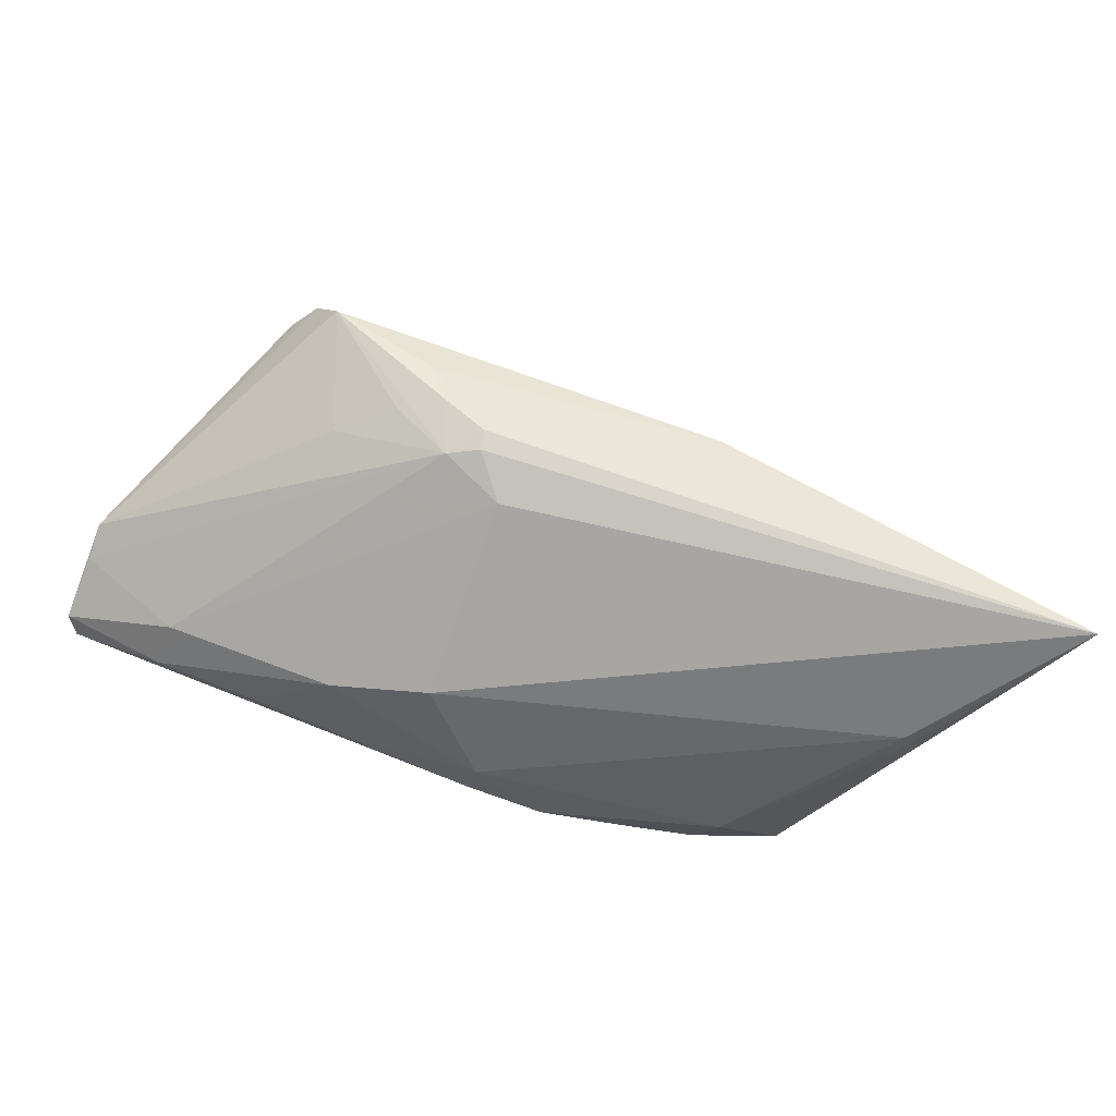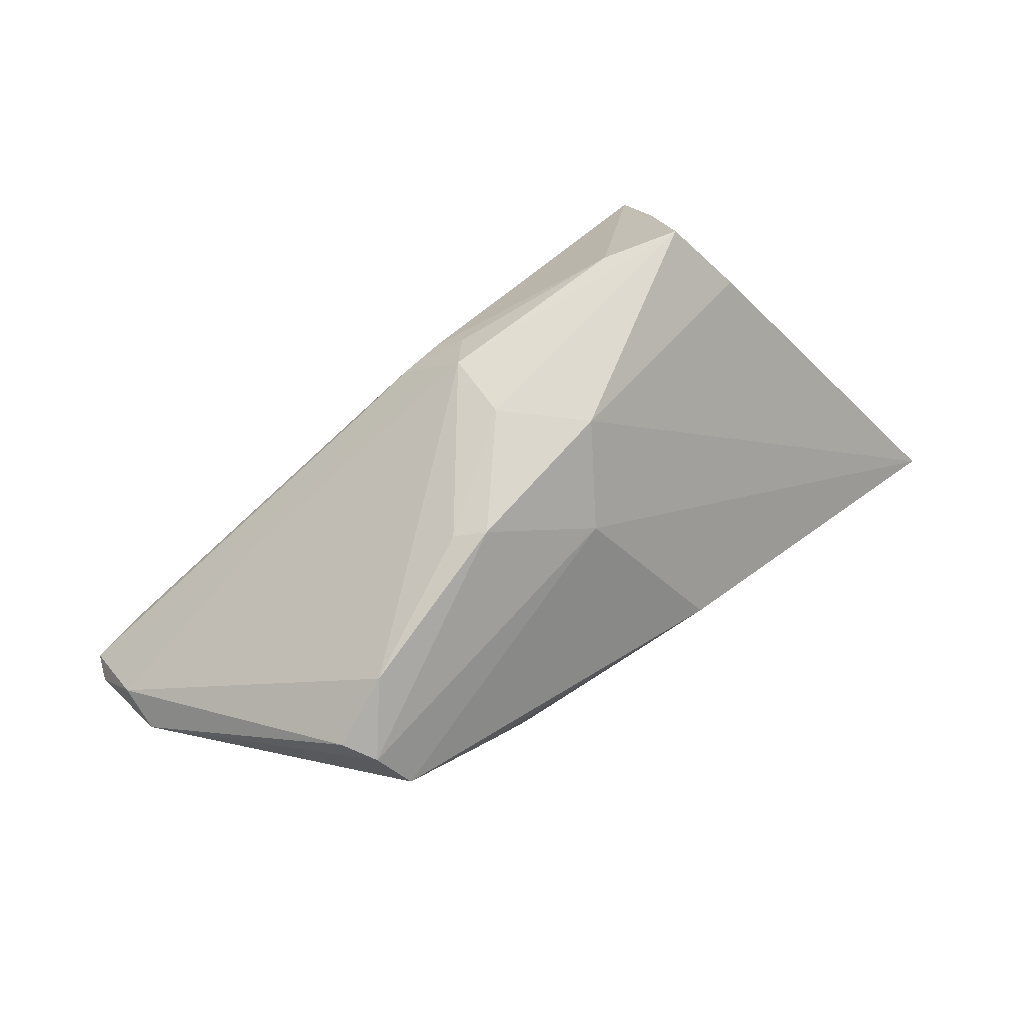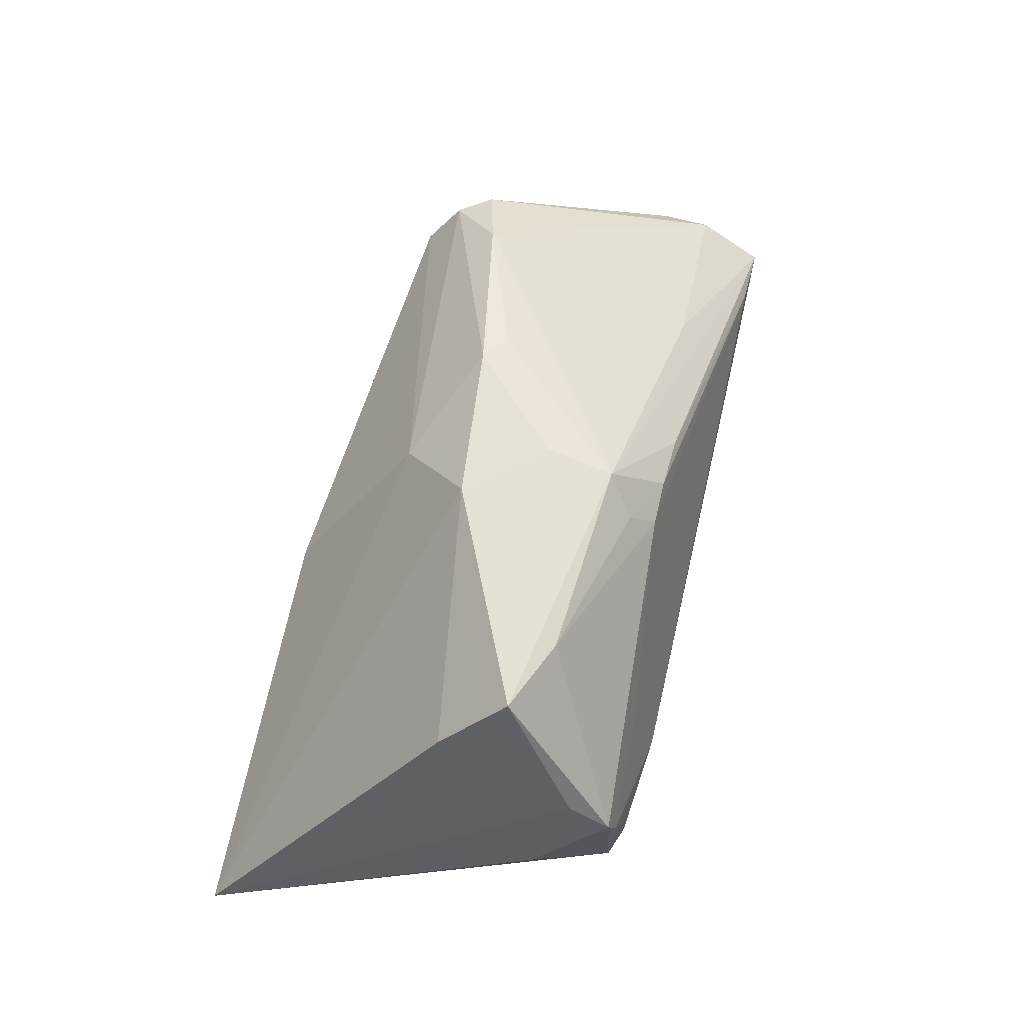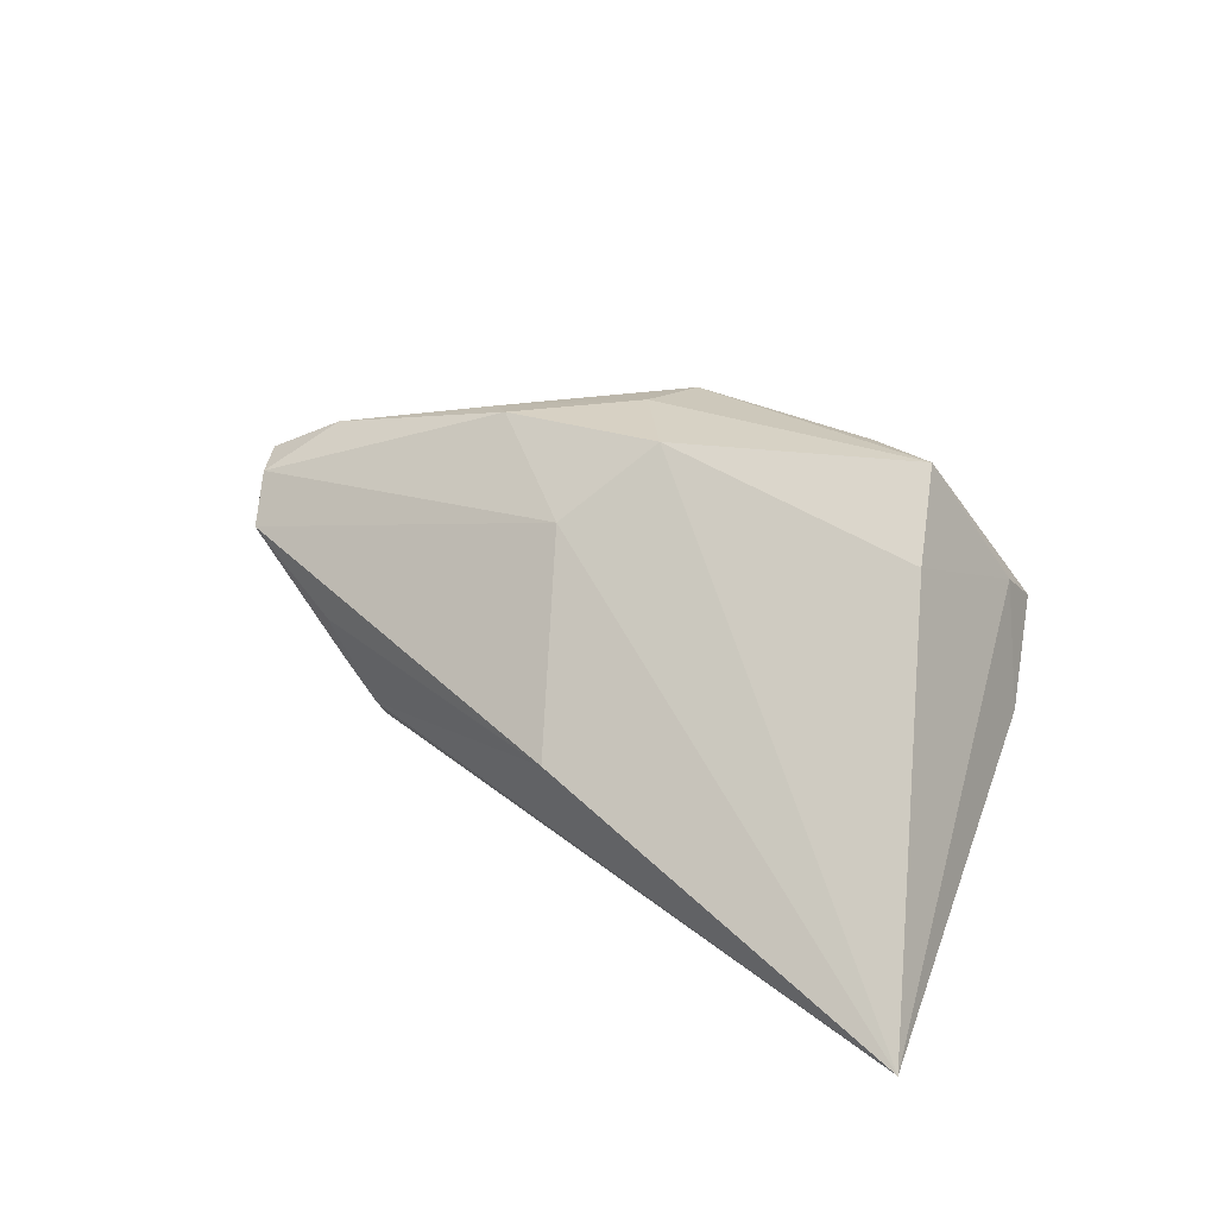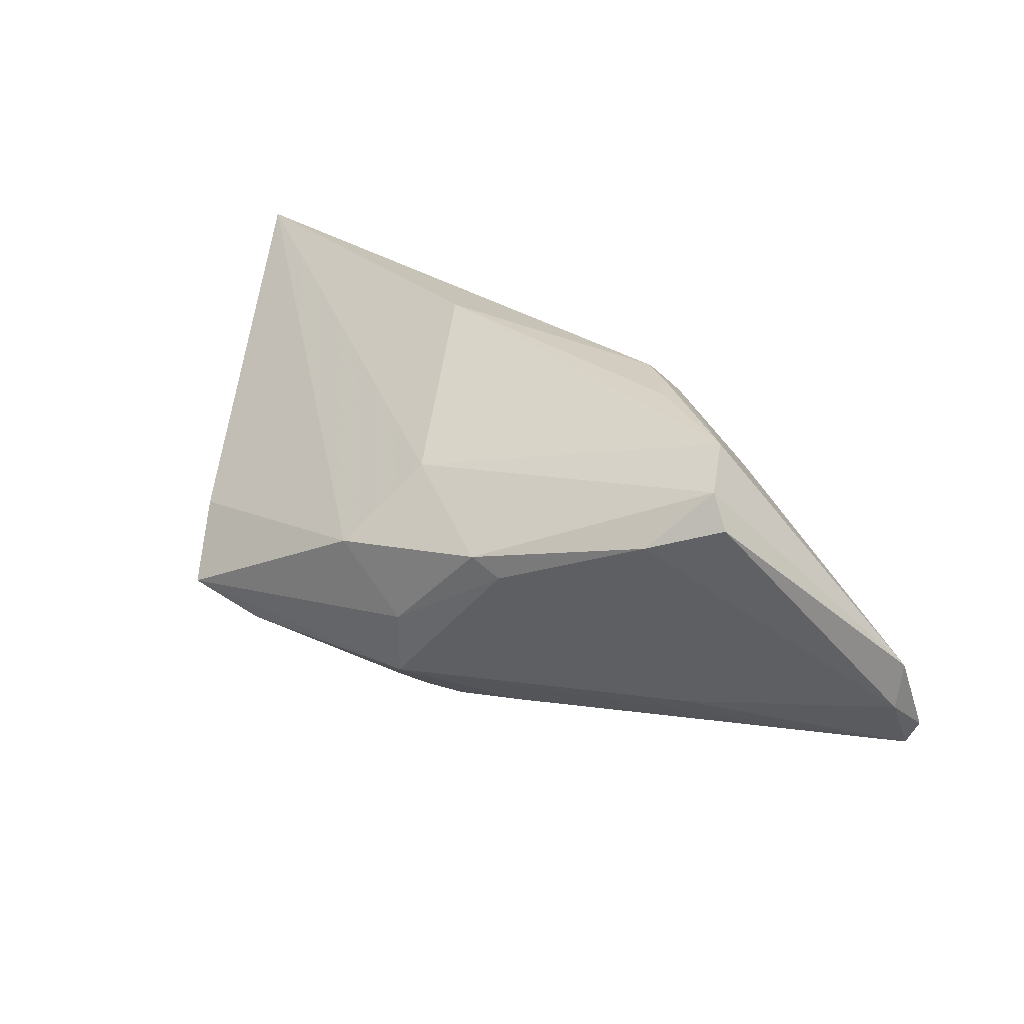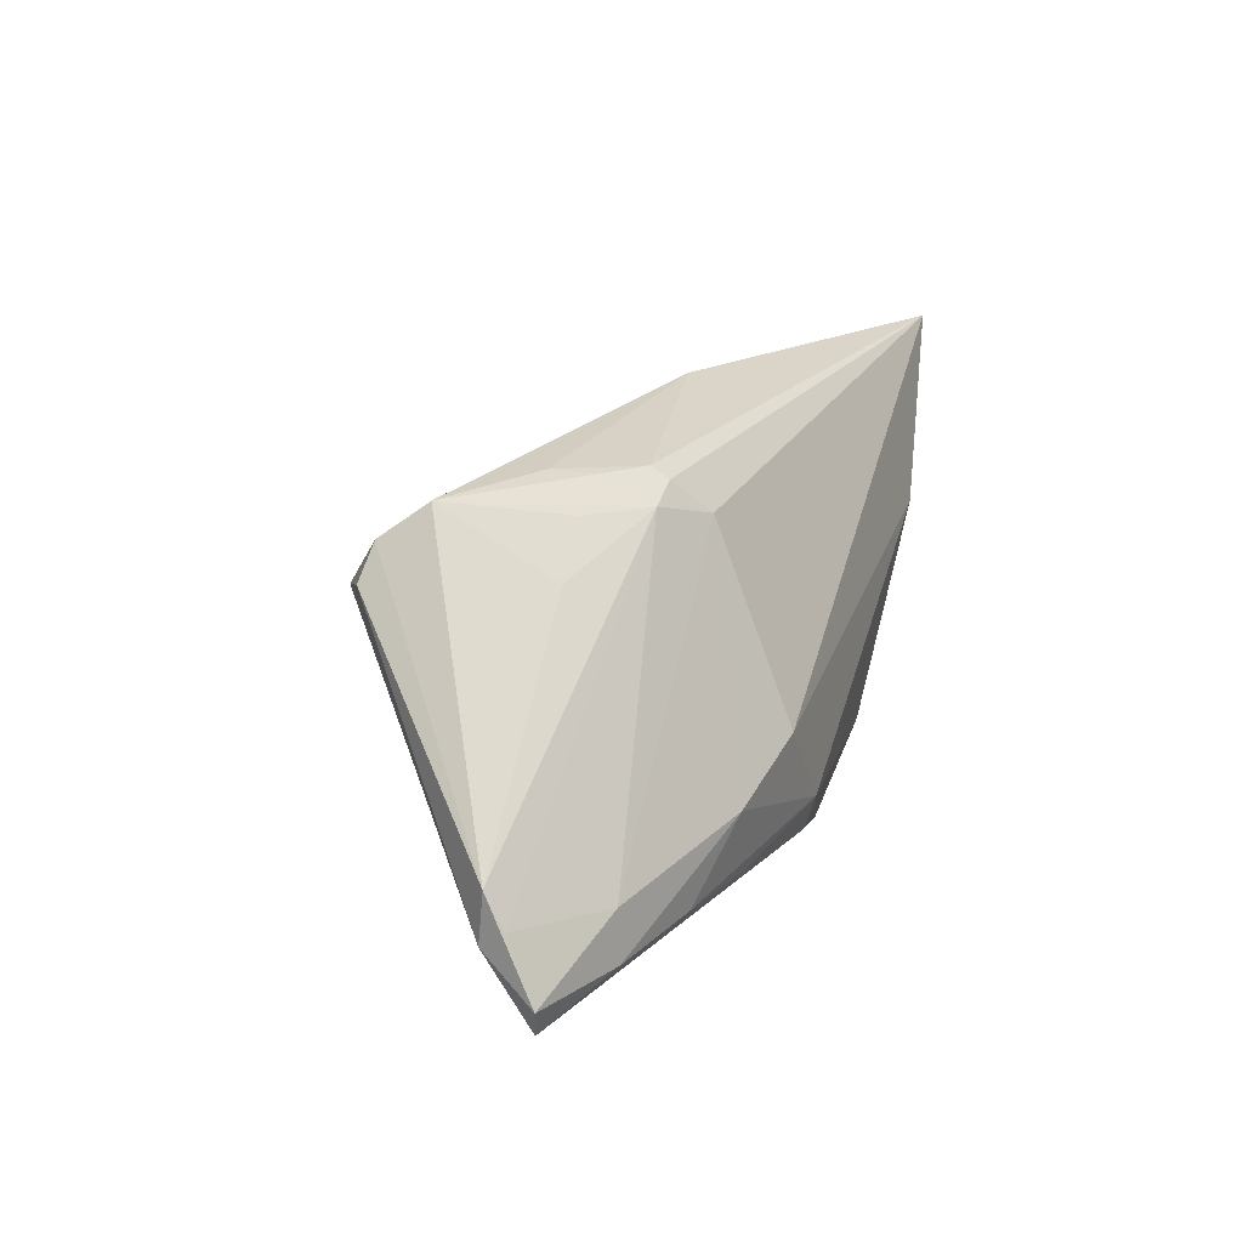
<metadata>
{"format":"obj","ext":"obj","renderer":"f3d","projection":"perspective","resolution":1024,"background":"white","views":[{"elev":-49.9,"azim":162.2,"up":"+Z"},{"elev":70.8,"azim":140.3,"up":"+Z"},{"elev":64.7,"azim":-74.2,"up":"+Z"},{"elev":27.4,"azim":-141.8,"up":"+Z"},{"elev":26.5,"azim":32.3,"up":"+Y"},{"elev":17.4,"azim":107.4,"up":"+Y"}]}
</metadata>
<code>
v 0.04099 0.01999 0.01601
v 0.0003995 -0.01824 0.01845
v -0.02024 -0.0246 -0.005214
v 0.002537 -0.003204 0.02717
v 0.01361 0.008404 0.02661
v -0.03161 -0.007751 0.02717
v -0.007634 0.02832 -0.001928
v -0.02284 -0.02202 0.006384
v -0.03751 0.003426 -0.02135
v 0.05976 -0.02096 -0.006718
v 0.05092 -0.02114 -0.003752
v -0.005782 0.005554 0.02717
v -0.04744 0.01858 -0.02084
v 0.01825 -0.003926 -0.02104
v 0.02479 -0.01727 -0.01777
v 0.02015 0.02285 -0.007872
v 0.03523 -0.01435 0.009412
v 0.0363 0.0157 -0.001713
v -0.01194 -0.02253 -0.01724
v 0.06125 -0.01785 -0.007238
v 0.04938 -0.01784 -0.01172
v 0.06019 -0.006694 -0.001935
v 0.03736 -0.01685 -0.01529
v -0.03552 -0.02269 -0.008934
v -0.03559 -0.02311 0.003746
v 0.02946 -0.008795 -0.01845
v -0.04092 -0.0136 -0.002133
v 0.0491 -0.01196 -0.0114
v -0.03378 -0.02254 -0.01309
v 0.05975 -0.01272 -0.001245
v 0.009217 -0.01852 -0.02039
v 0.03492 0.01329 0.02158
v -0.03701 -0.01718 0.01141
v -0.03686 -0.02229 0.007405
v 0.03007 0.02101 -0.001507
v 0.02029 0.02424 -0.005848
v -0.001611 -0.01528 0.02227
v -0.001015 -0.02115 -0.01941
v 0.02691 0.02475 0.002998
v -0.03557 -5.002e-05 0.01901
v 0.02527 0.02415 -0.001595
v -0.02329 -0.01683 -0.01945
v 0.06035 -0.01062 -0.004108
v 0.009428 -0.01437 -0.02173
v -0.02235 -0.01109 0.02618
v 0.01701 0.005966 0.02572
v 0.03899 0.0238 0.01079
v -0.02181 -0.02242 -0.0164
v 0.01679 0.01878 -0.01169
v 0.001008 0.01489 0.01907
v -0.03751 0.007663 -0.0225
v 0.001774 -0.01177 0.02615
v 0.00618 -0.01797 0.01825
v -0.03364 -0.02398 -0.002573
v -0.05297 0.02832 -0.0205
v 0.02384 0.02089 -0.007615
v 0.04327 0.01591 0.01709
v 0.01372 -0.01788 0.0158
f 55 49 14
f 34 6 33
f 40 12 55
f 40 6 12
f 55 33 40
f 40 33 6
f 47 7 50
f 55 12 50
f 50 7 55
f 55 14 51
f 27 33 55
f 34 33 27
f 34 27 24
f 55 29 24
f 24 27 55
f 49 56 28
f 55 7 36
f 47 50 1
f 32 57 1
f 22 18 47
f 47 1 22
f 22 1 57
f 56 18 22
f 32 52 30
f 30 57 32
f 30 22 57
f 30 10 20
f 20 22 30
f 45 6 34
f 45 52 6
f 13 29 55
f 55 51 13
f 3 29 48
f 38 31 10
f 35 56 47
f 47 18 35
f 35 18 56
f 39 7 47
f 39 36 7
f 47 56 41
f 56 36 41
f 41 39 47
f 36 39 41
f 16 56 49
f 16 36 56
f 16 49 55
f 55 36 16
f 46 52 32
f 5 1 50
f 5 50 12
f 32 1 5
f 5 46 32
f 20 28 43
f 43 22 20
f 43 28 56
f 56 22 43
f 17 52 10
f 10 30 17
f 17 30 52
f 10 52 58
f 52 53 58
f 2 45 34
f 29 13 9
f 9 13 51
f 54 24 29
f 29 3 54
f 10 3 19
f 19 38 10
f 19 3 48
f 48 38 19
f 31 38 44
f 44 51 14
f 10 31 21
f 31 23 21
f 20 10 21
f 21 28 20
f 52 46 4
f 46 5 4
f 4 5 12
f 12 6 4
f 6 52 4
f 8 2 34
f 3 2 8
f 37 53 52
f 37 2 53
f 52 45 37
f 45 2 37
f 11 3 10
f 11 2 3
f 53 2 11
f 10 58 11
f 11 58 53
f 25 54 3
f 25 8 34
f 3 8 25
f 34 24 25
f 24 54 25
f 51 44 42
f 42 44 38
f 42 38 48
f 42 9 51
f 48 29 42
f 29 9 42
f 15 23 31
f 31 44 15
f 15 44 23
f 26 44 14
f 23 44 26
f 26 21 23
f 28 21 26
f 26 14 49
f 49 28 26

</code>
